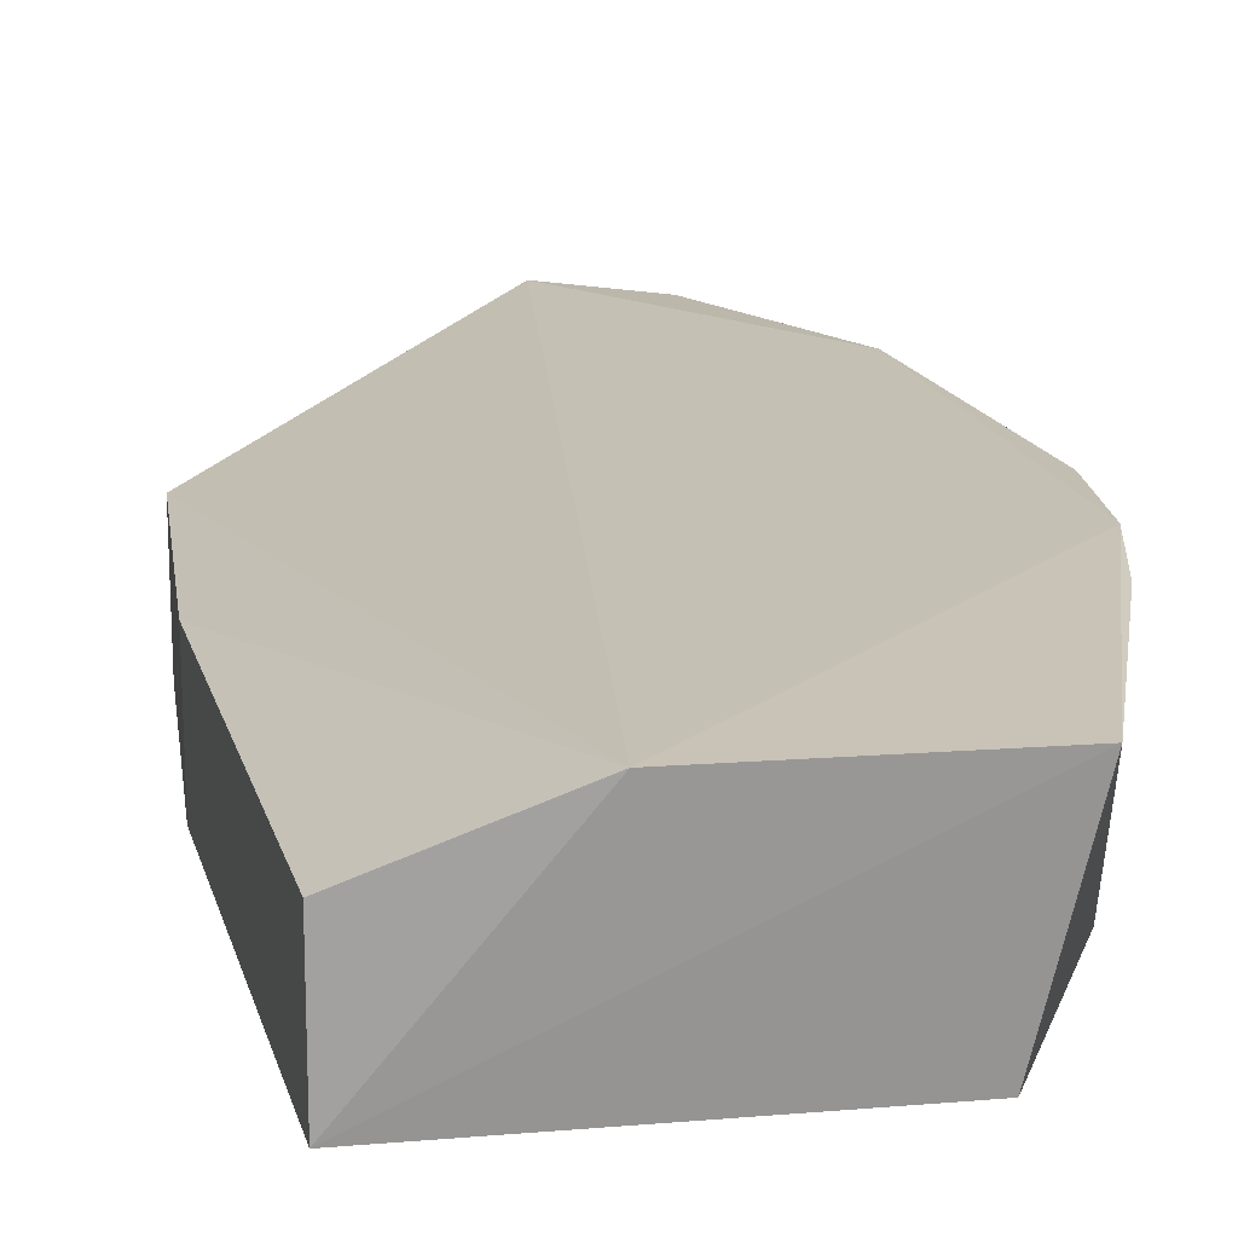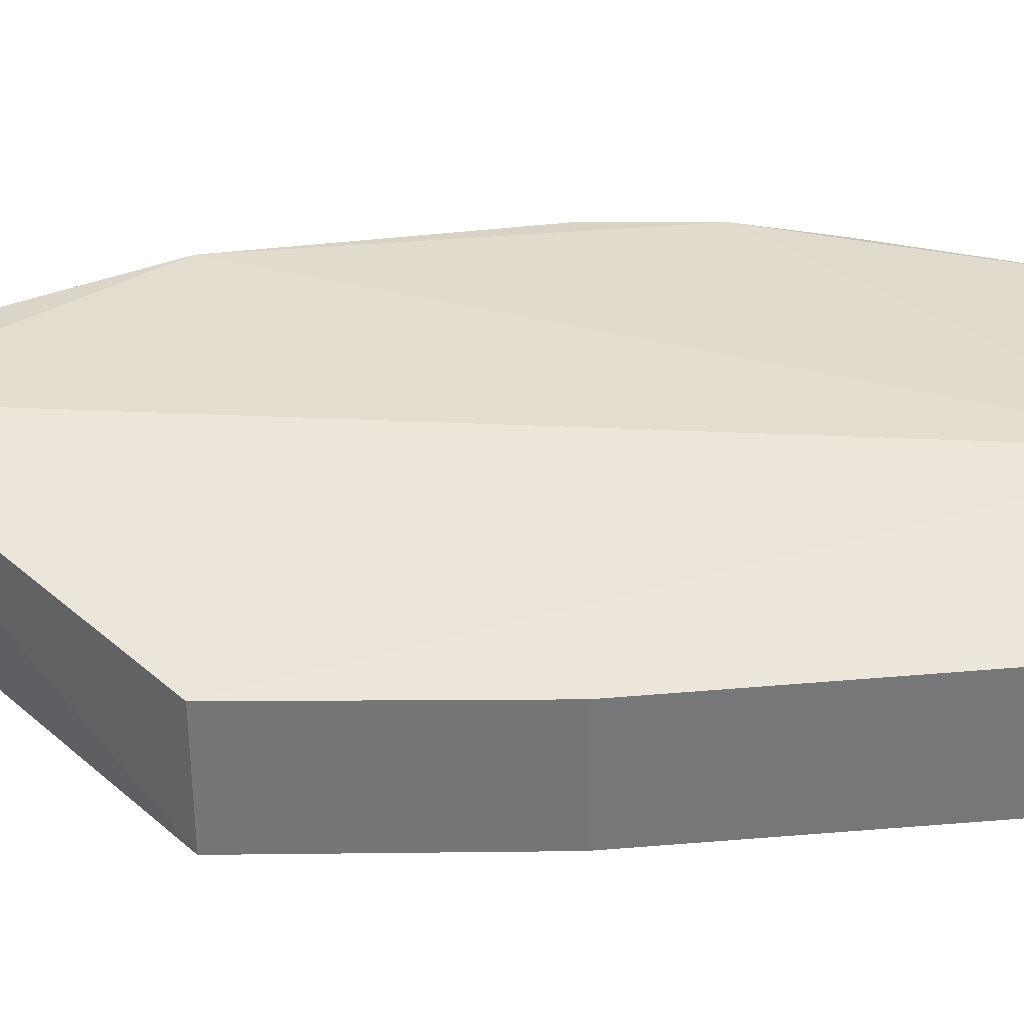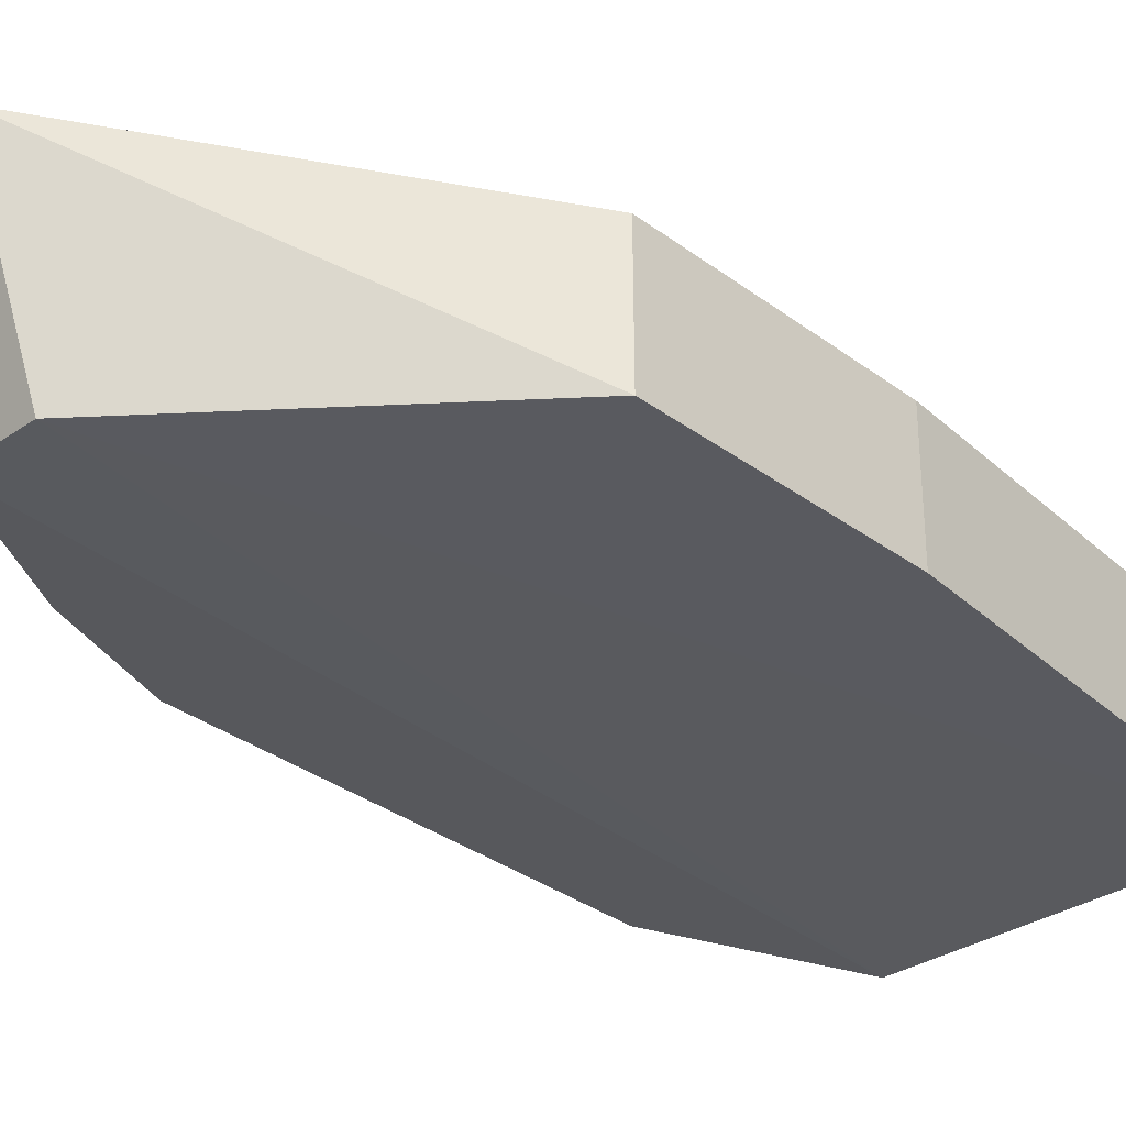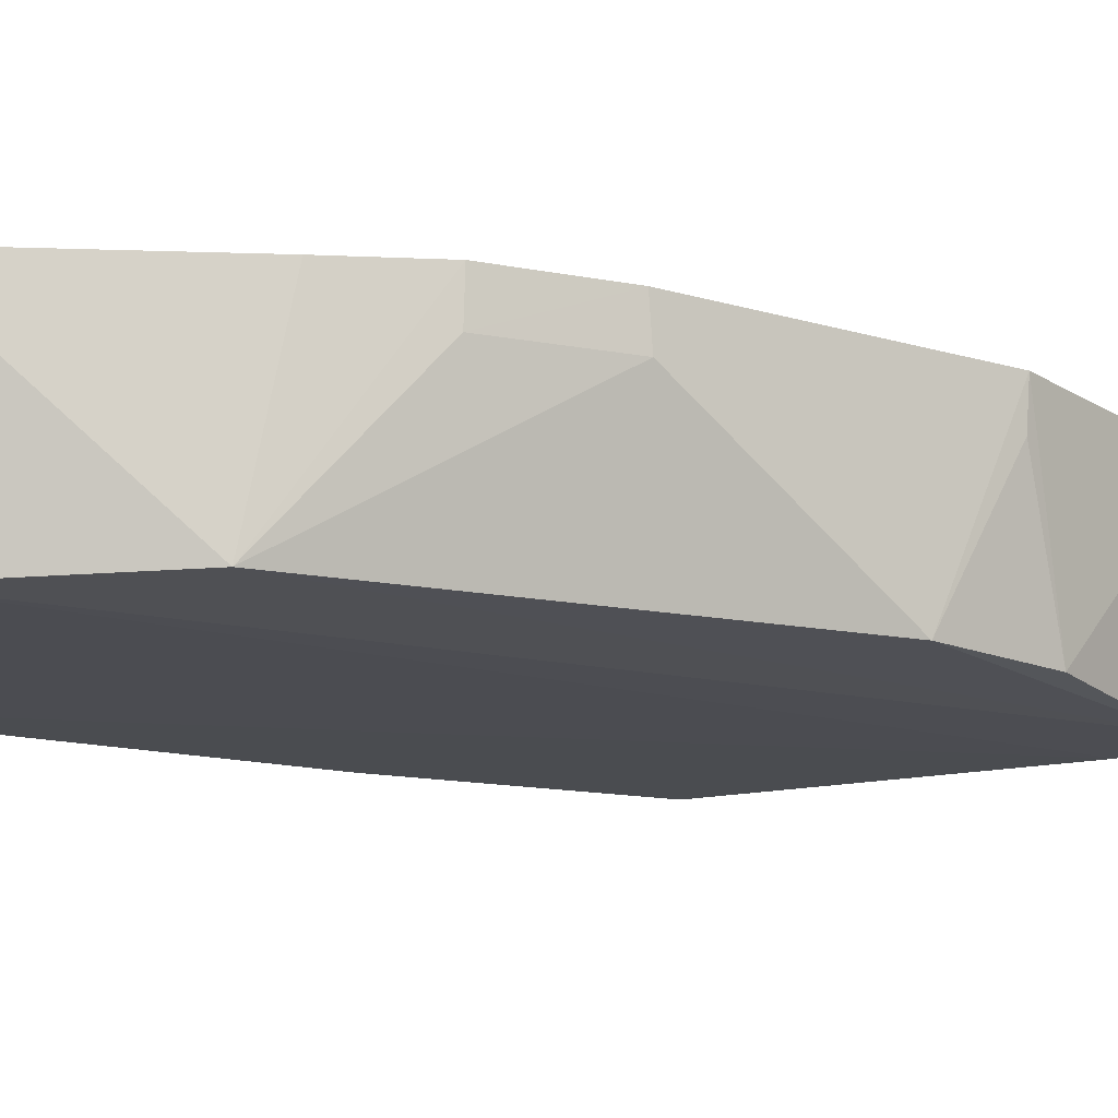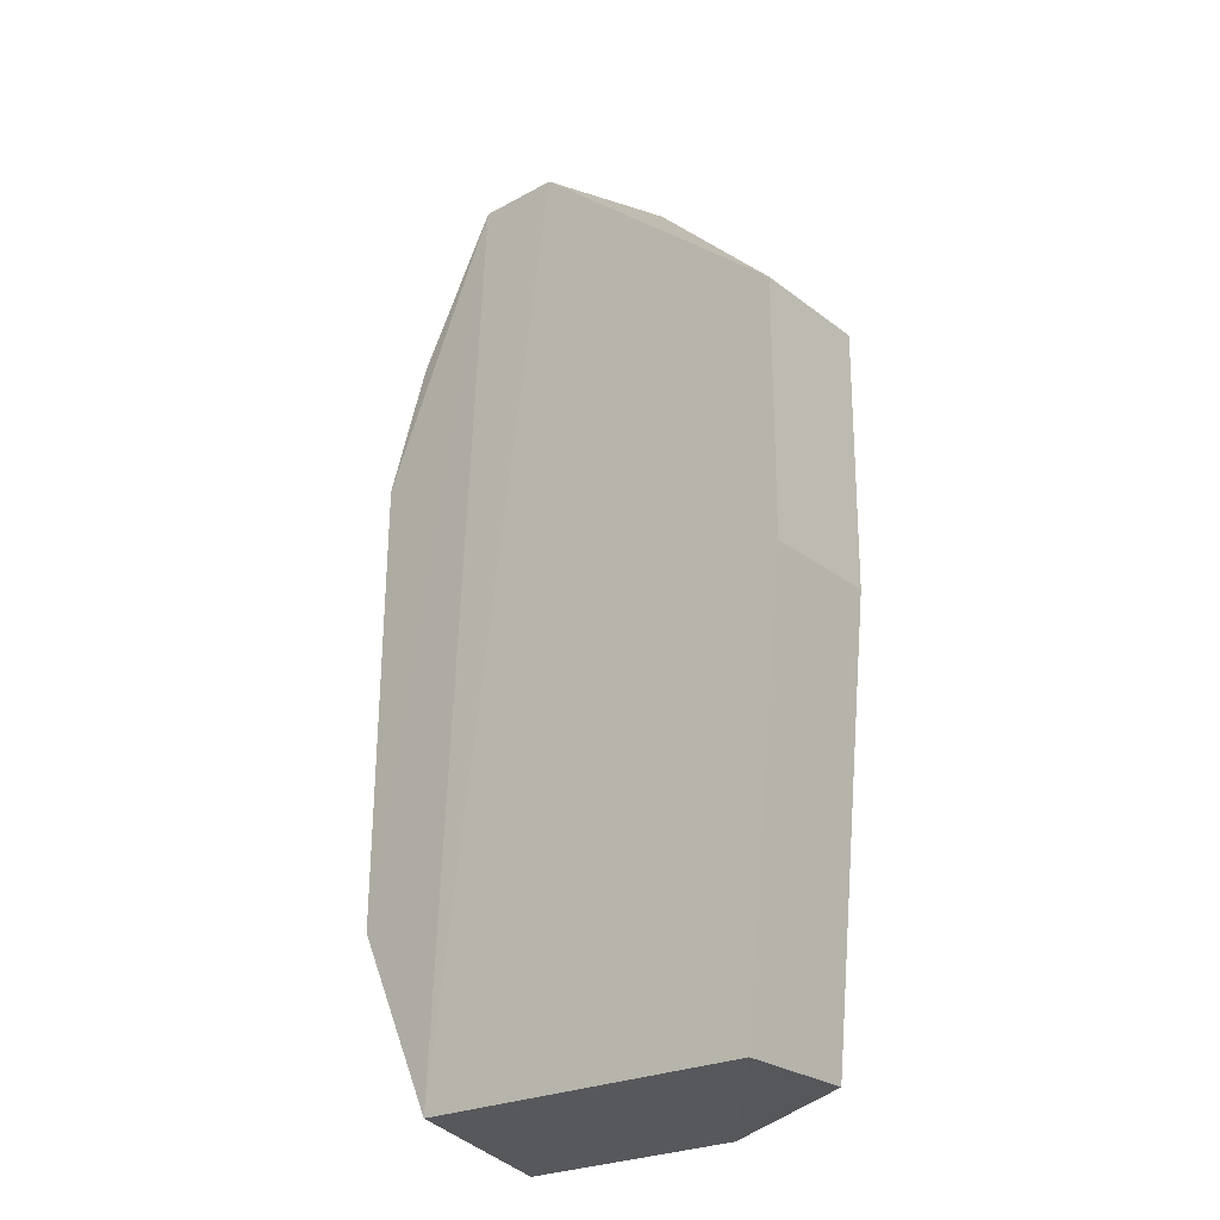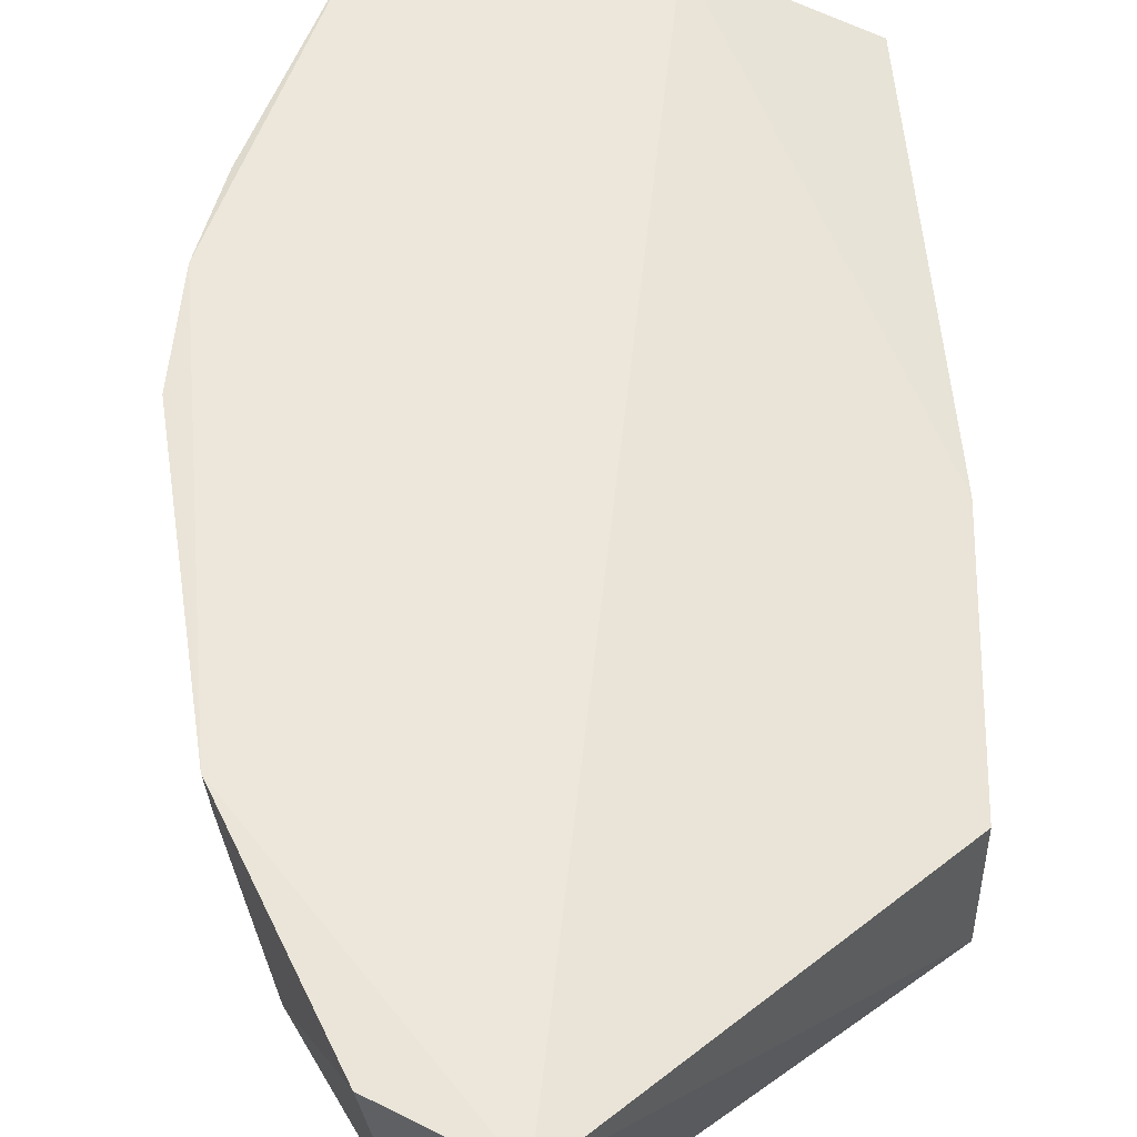
<metadata>
{"format":"obj","ext":"obj","renderer":"f3d","projection":"perspective","resolution":1024,"background":"white","views":[{"elev":18.1,"azim":171.7,"up":"+Y"},{"elev":33.3,"azim":89.1,"up":"+Y"},{"elev":-32.0,"azim":43.9,"up":"+Y"},{"elev":-14.9,"azim":-113.7,"up":"+Y"},{"elev":-24.6,"azim":38.8,"up":"+Z"},{"elev":51.5,"azim":1.7,"up":"+Y"}]}
</metadata>
<code>
v -0.05795 -0.06163 0.04703
v -0.03608 -0.07757 0.02407
v -0.03964 -0.06705 -0.03255
v -0.07108 -0.06196 -0.03388
v -0.07466 -0.07646 0.01958
v -0.052 -0.06201 -0.03372
v -0.03609 -0.06713 0.02408
v -0.064 -0.07731 0.04152
v -0.07884 -0.06144 0.001916
v -0.03961 -0.07756 -0.03255
v -0.03608 -0.06723 0.00284
v -0.05727 -0.07749 0.04171
v -0.07446 -0.06124 0.02606
v -0.07502 -0.07664 -0.01754
v -0.07838 -0.0613 -0.007444
v -0.03608 -0.07757 0.00284
v -0.06785 -0.07733 -0.03252
v -0.06604 -0.06182 0.0428
v -0.07127 -0.07646 0.0296
v -0.07851 -0.0649 0.002313
v -0.07679 -0.06162 -0.01505
v -0.07416 -0.06475 0.02595
v -0.07806 -0.06481 -0.007415
f 7 1 2
f 7 6 1
f 10 6 3
f 10 4 6
f 11 3 6
f 11 6 7
f 11 10 3
f 11 7 2
f 12 2 1
f 12 1 8
f 12 10 2
f 13 9 5
f 13 1 6
f 14 8 5
f 15 6 4
f 15 13 6
f 15 9 13
f 16 11 2
f 16 2 10
f 16 10 11
f 17 12 8
f 17 10 12
f 17 8 14
f 17 14 4
f 17 4 10
f 18 8 1
f 18 1 13
f 19 5 8
f 19 18 13
f 19 8 18
f 20 14 5
f 20 5 9
f 21 15 4
f 21 4 14
f 21 14 15
f 22 19 13
f 22 13 5
f 22 5 19
f 23 15 14
f 23 14 20
f 23 20 9
f 23 9 15

</code>
